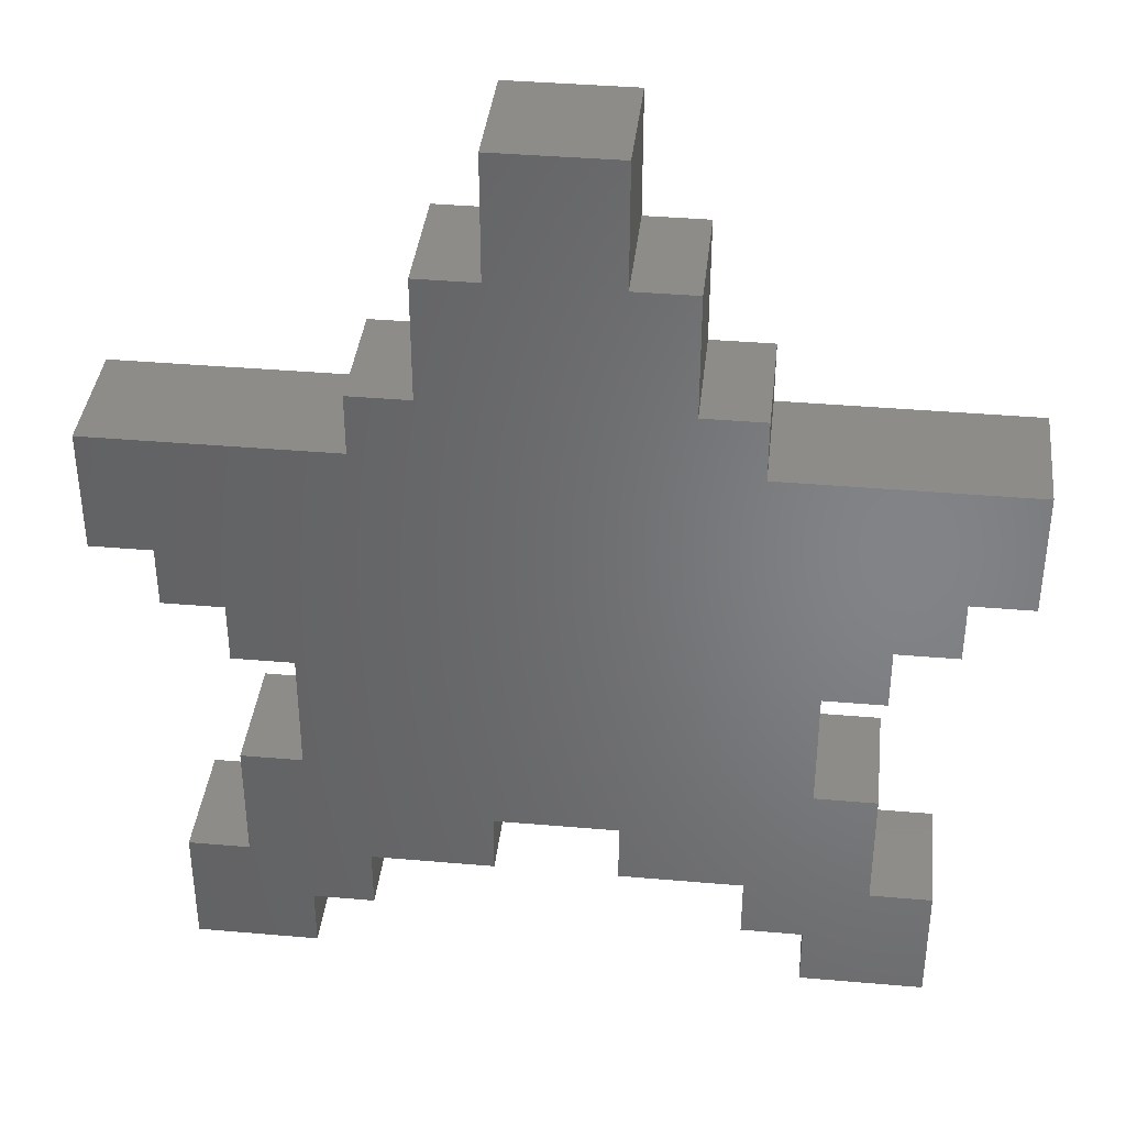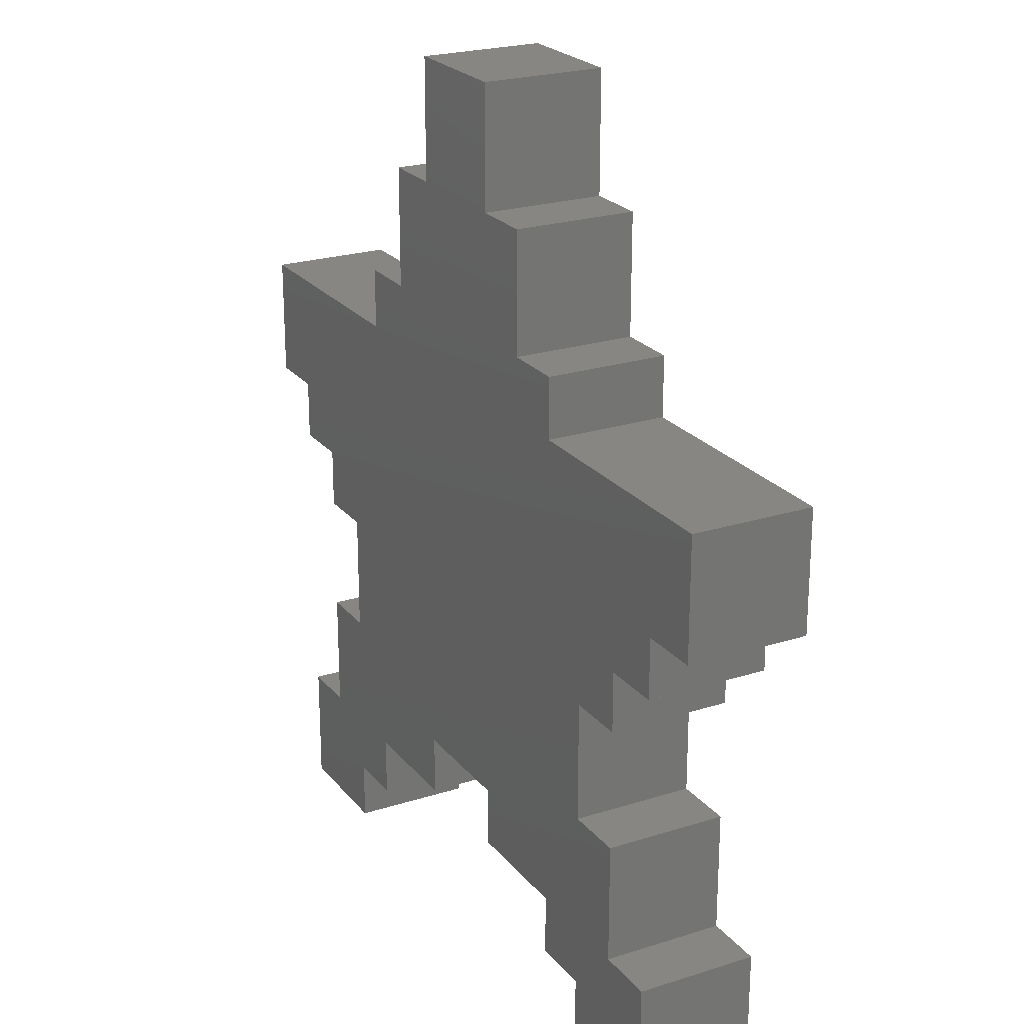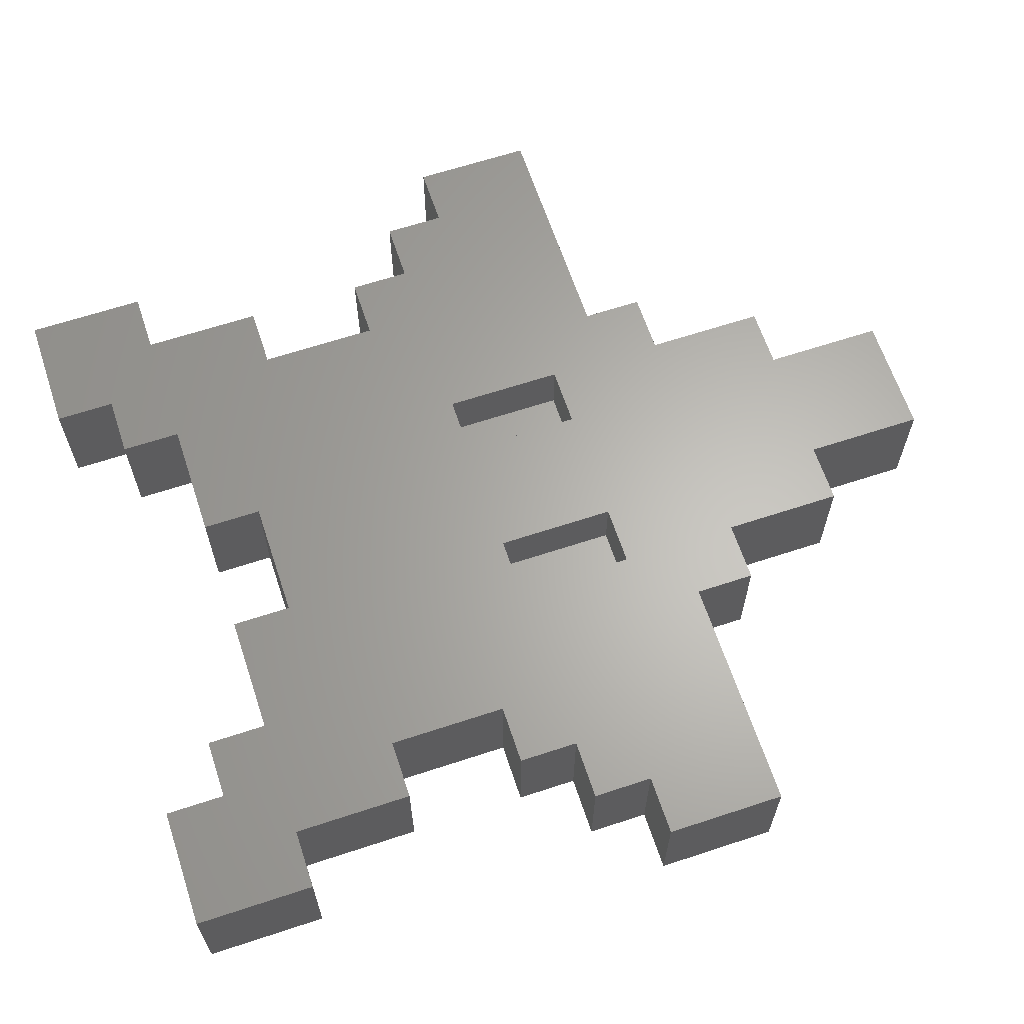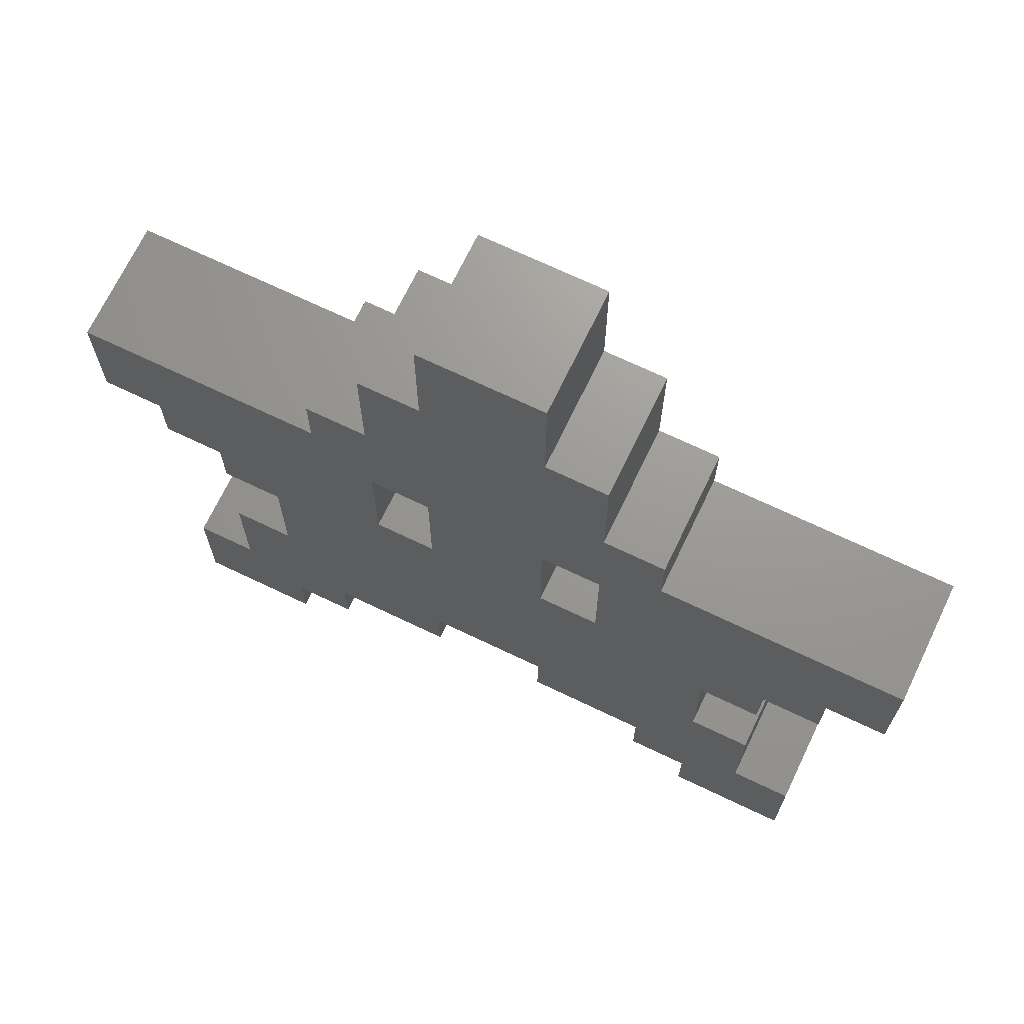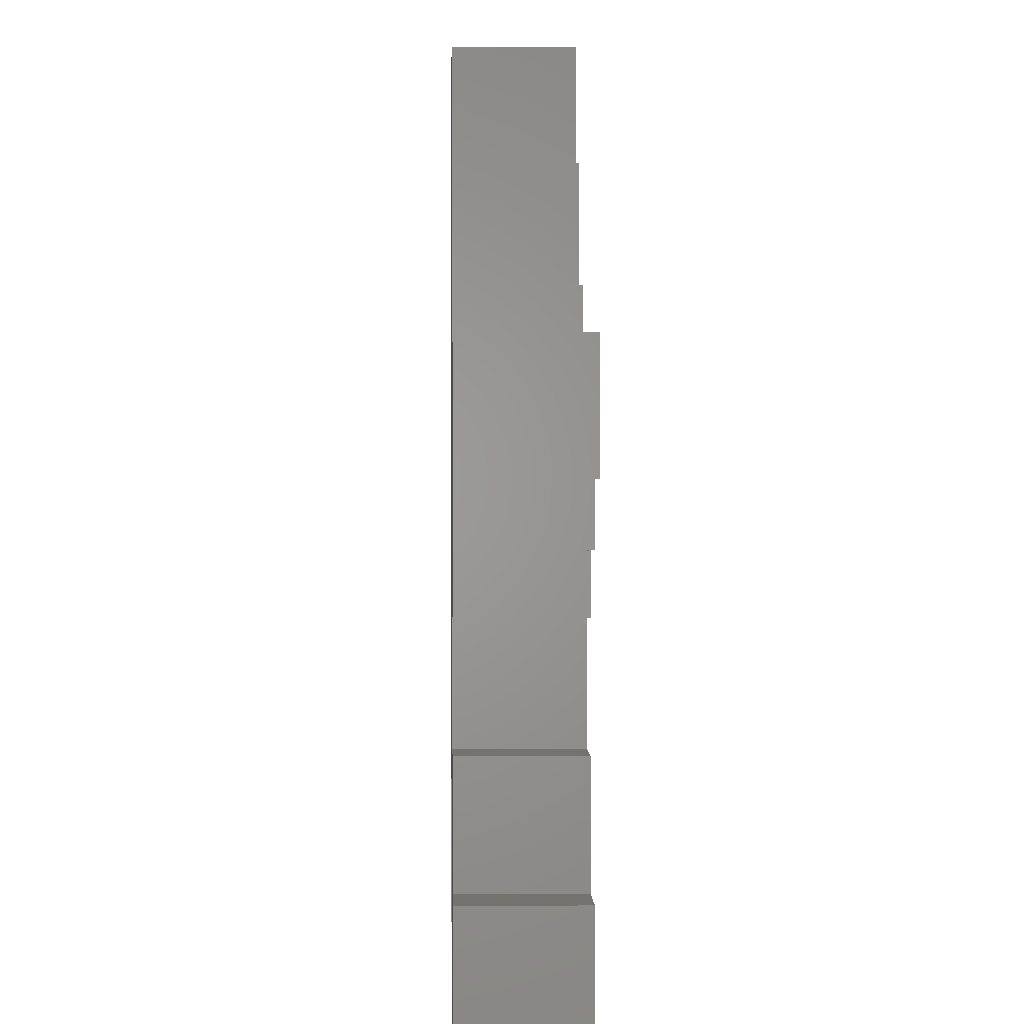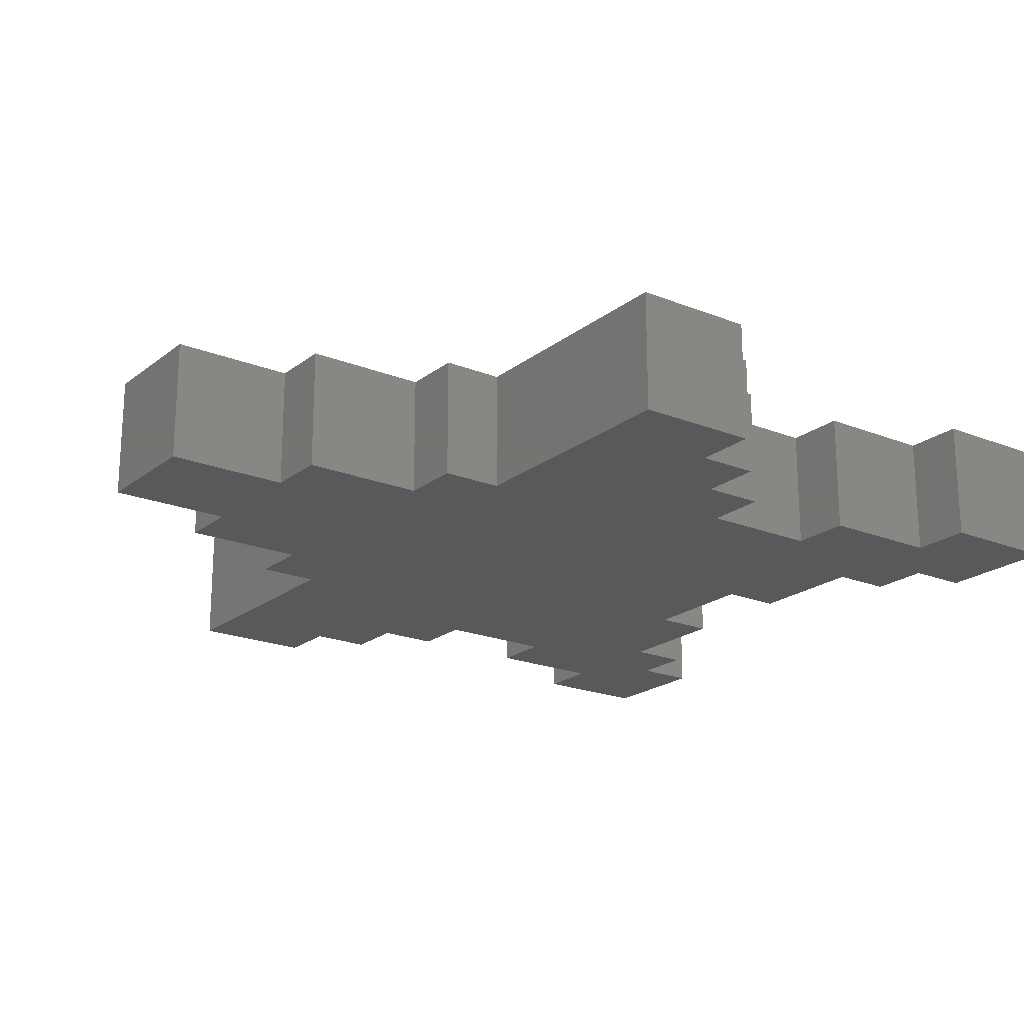
<metadata>
{"format":"stl","ext":"stl","renderer":"f3d","projection":"perspective","resolution":1024,"background":"white","views":[{"elev":38.1,"azim":-173.7,"up":"+Y"},{"elev":23.1,"azim":-118.4,"up":"+Y"},{"elev":64.2,"azim":71.6,"up":"+Z"},{"elev":69.9,"azim":25.6,"up":"+Y"},{"elev":0.4,"azim":88.4,"up":"+Y"},{"elev":-20.6,"azim":-126.0,"up":"+Z"}]}
</metadata>
<code>
# stl→obj: 112 verts, 220 faces
v 8 9 1
v 9 7 1
v 9 9 1
v 8 7 1
v 5 9 1
v 6 7 1
v 6 9 1
v 5 7 1
v 13 0 0
v 12 2 0
v 13 2 0
v 11 1 0
v 11 0 0
v 10 2 0
v 11 4 0
v 12 4 0
v 10 1 0
v 12 6 0
v 11 6 0
v 12 7 0
v 13 7 0
v 13 8 0
v 14 10 0
v 14 8 0
v 10 10 0
v 8 3 0
v 3 6 0
v 8 2 0
v 9 11 0
v 10 11 0
v 4 10 0
v 8 13 0
v 5 11 0
v 9 13 0
v 6 3 0
v 6 13 0
v 8 15 0
v 6 15 0
v 4 2 0
v 6 2 0
v 3 4 0
v 4 11 0
v 5 13 0
v 3 1 0
v 4 1 0
v 2 2 0
v 2 7 0
v 2 6 0
v 1 8 0
v 1 7 0
v 0 10 0
v 0 8 0
v 1 0 0
v 3 0 0
v 1 2 0
v 2 4 0
v 6 15 2
v 6 13 2
v 8 15 2
v 8 13 2
v 9 13 2
v 5 13 2
v 5 11 2
v 9 11 2
v 10 11 2
v 4 11 2
v 4 10 2
v 10 10 2
v 14 10 2
v 0 10 2
v 0 8 2
v 14 8 2
v 2 7 2
v 2 6 2
v 13 7 2
v 12 7 2
v 1 7 2
v 8 7 2
v 9 7 2
v 5 7 2
v 6 7 2
v 12 6 2
v 11 6 2
v 3 6 2
v 3 4 2
v 11 4 2
v 12 4 2
v 2 4 2
v 2 2 2
v 8 3 2
v 6 3 2
v 12 2 2
v 6 2 2
v 4 2 2
v 1 2 2
v 8 2 2
v 13 2 2
v 10 2 2
v 1 0 2
v 4 1 2
v 3 1 2
v 10 1 2
v 11 1 2
v 13 0 2
v 3 0 2
v 11 0 2
v 13 8 2
v 1 8 2
v 6 9 2
v 5 9 2
v 8 9 2
v 9 9 2
f 1 2 3
f 2 1 4
f 5 6 7
f 6 5 8
f 9 10 11
f 12 9 13
f 9 12 10
f 14 10 12
f 10 15 16
f 10 14 15
f 14 12 17
f 18 19 20
f 21 20 22
f 22 23 24
f 25 22 20
f 25 20 19
f 26 15 14
f 22 25 23
f 15 26 19
f 27 19 26
f 19 27 25
f 26 14 28
f 25 29 30
f 25 31 29
f 32 29 33
f 29 32 34
f 27 26 35
f 32 33 36
f 37 36 38
f 39 35 40
f 32 36 37
f 35 39 41
f 25 27 31
f 33 31 42
f 36 33 43
f 44 39 45
f 46 39 44
f 35 41 27
f 29 31 33
f 47 27 48
f 27 47 31
f 49 47 50
f 47 49 31
f 51 49 52
f 49 51 31
f 53 44 54
f 39 46 41
f 44 53 46
f 46 53 55
f 41 46 56
f 36 57 38
f 57 36 58
f 37 57 59
f 57 37 38
f 60 37 59
f 37 60 32
f 34 60 61
f 60 34 32
f 36 62 58
f 62 36 43
f 33 62 43
f 62 33 63
f 64 34 61
f 34 64 29
f 30 64 65
f 64 30 29
f 33 66 63
f 66 33 42
f 31 66 42
f 66 31 67
f 23 68 69
f 68 23 25
f 31 70 67
f 70 31 51
f 68 30 65
f 30 68 25
f 52 70 51
f 70 52 71
f 72 23 69
f 23 72 24
f 48 73 47
f 73 48 74
f 20 75 76
f 75 20 21
f 50 73 77
f 73 50 47
f 2 78 79
f 78 2 4
f 6 80 81
f 80 6 8
f 19 82 83
f 82 19 18
f 48 84 74
f 84 48 27
f 82 20 76
f 20 82 18
f 41 84 27
f 84 41 85
f 86 19 83
f 19 86 15
f 16 86 87
f 86 16 15
f 41 88 85
f 88 41 56
f 46 88 56
f 88 46 89
f 35 90 91
f 90 35 26
f 92 16 87
f 16 92 10
f 39 93 94
f 93 39 40
f 46 95 89
f 95 46 55
f 93 35 91
f 35 93 40
f 28 90 26
f 90 28 96
f 11 92 97
f 92 11 10
f 28 98 96
f 98 28 14
f 53 95 55
f 95 53 99
f 44 100 101
f 100 44 45
f 100 39 94
f 39 100 45
f 17 98 14
f 98 17 102
f 17 103 102
f 103 17 12
f 104 11 97
f 11 104 9
f 53 105 99
f 105 53 54
f 105 44 101
f 44 105 54
f 13 103 12
f 103 13 106
f 13 104 106
f 104 13 9
f 22 72 107
f 72 22 24
f 52 108 71
f 108 52 49
f 50 108 49
f 108 50 77
f 75 22 107
f 22 75 21
f 87 86 92
f 92 104 97
f 98 92 86
f 92 103 104
f 104 103 106
f 89 94 85
f 94 101 100
f 94 89 101
f 89 85 88
f 99 101 89
f 99 89 95
f 101 99 105
f 84 73 74
f 73 108 77
f 63 58 62
f 58 63 109
f 63 110 109
f 67 110 63
f 67 63 66
f 58 60 59
f 60 58 111
f 111 109 78
f 58 59 57
f 111 58 109
f 81 78 109
f 78 81 90
f 81 91 90
f 80 91 81
f 85 80 84
f 73 110 67
f 110 73 80
f 80 85 91
f 91 94 93
f 91 85 94
f 80 73 84
f 67 108 73
f 70 108 67
f 108 70 71
f 69 107 72
f 107 76 75
f 68 107 69
f 76 83 82
f 107 68 76
f 79 86 83
f 112 76 68
f 79 76 112
f 86 79 90
f 103 98 102
f 64 68 65
f 68 64 112
f 76 79 83
f 92 98 103
f 90 79 78
f 86 90 98
f 98 90 96
f 60 64 61
f 111 64 60
f 64 111 112
f 1 112 111
f 112 1 3
f 5 109 110
f 109 5 7
f 80 5 110
f 5 80 8
f 6 109 7
f 109 6 81
f 78 1 111
f 1 78 4
f 2 112 3
f 112 2 79

</code>
